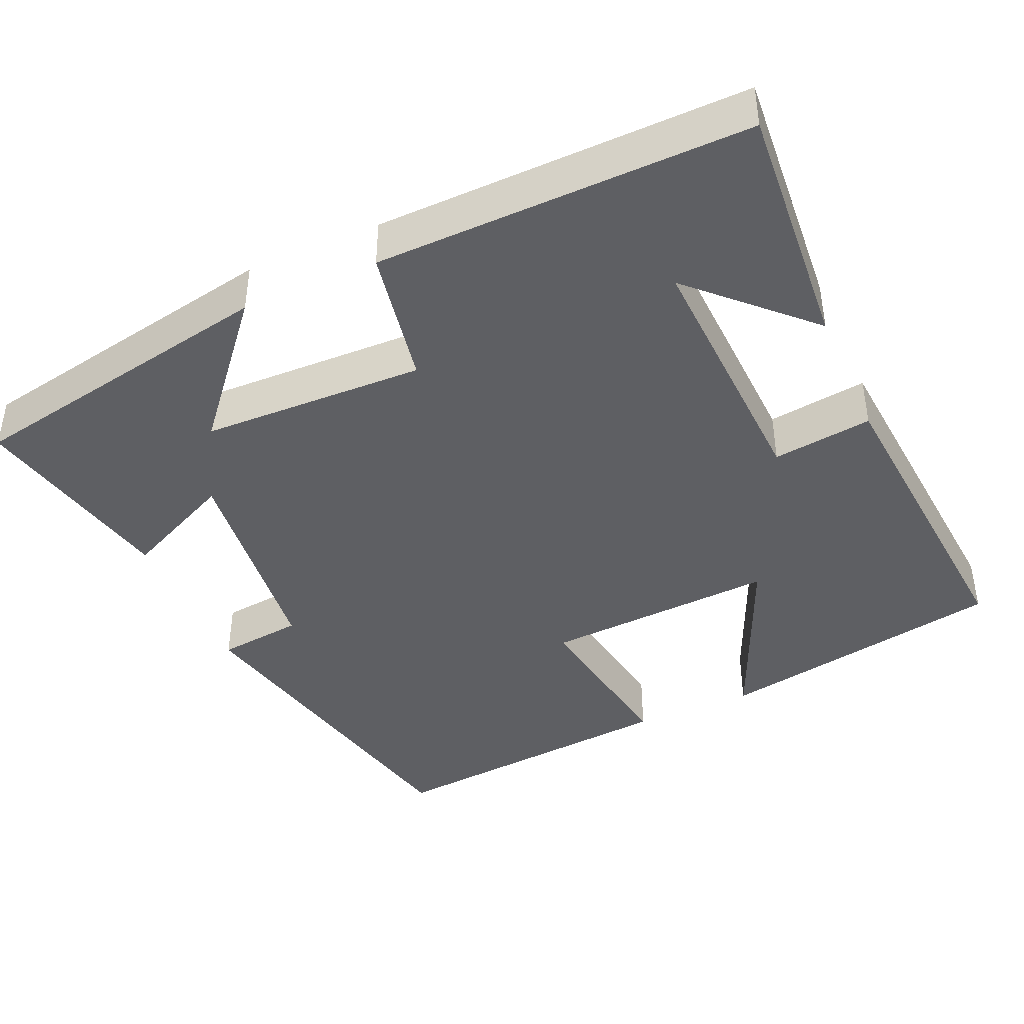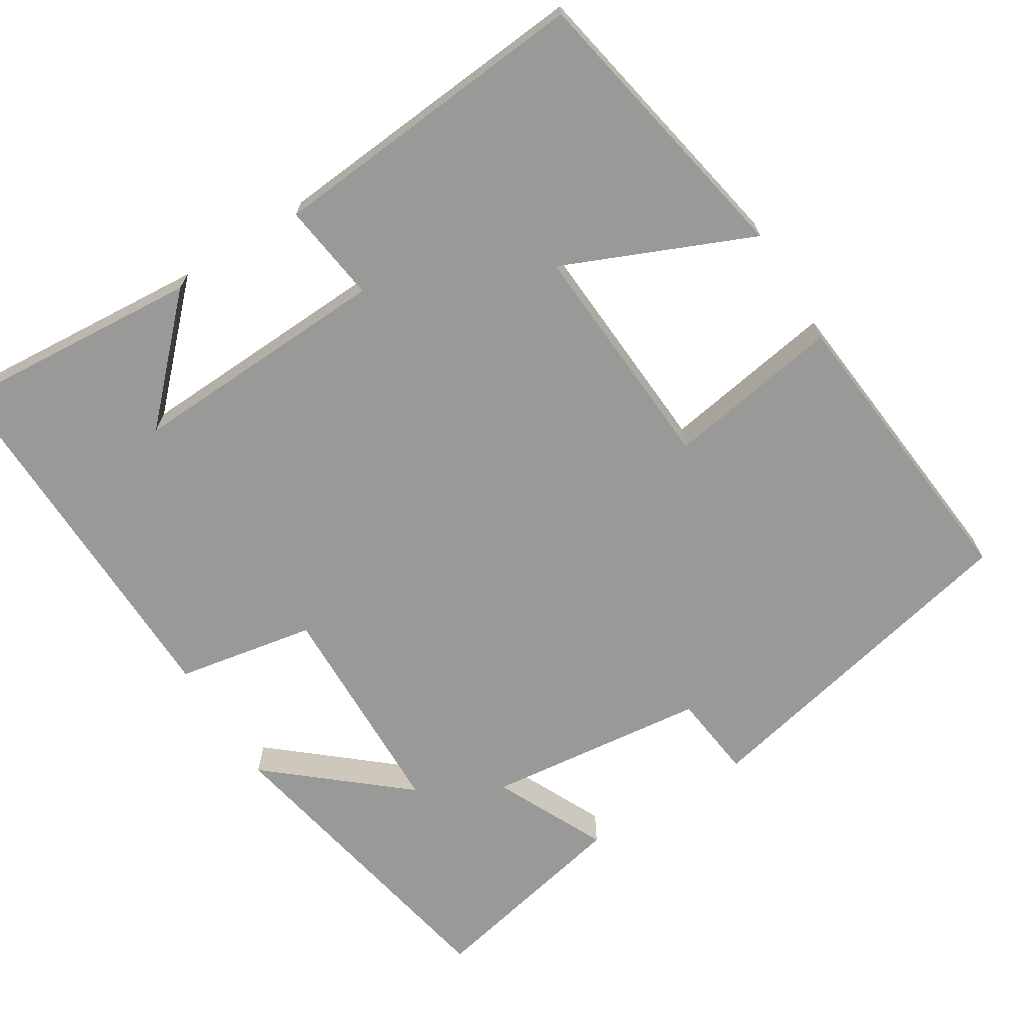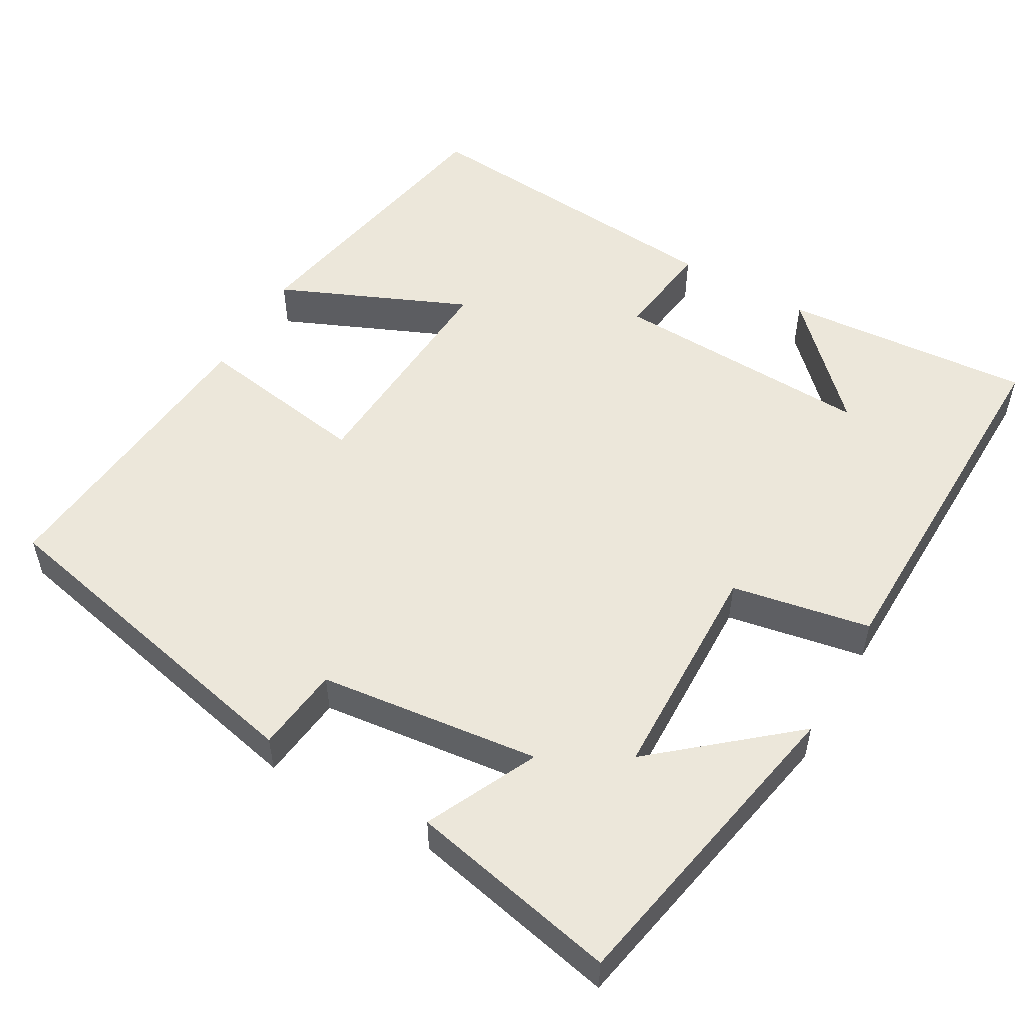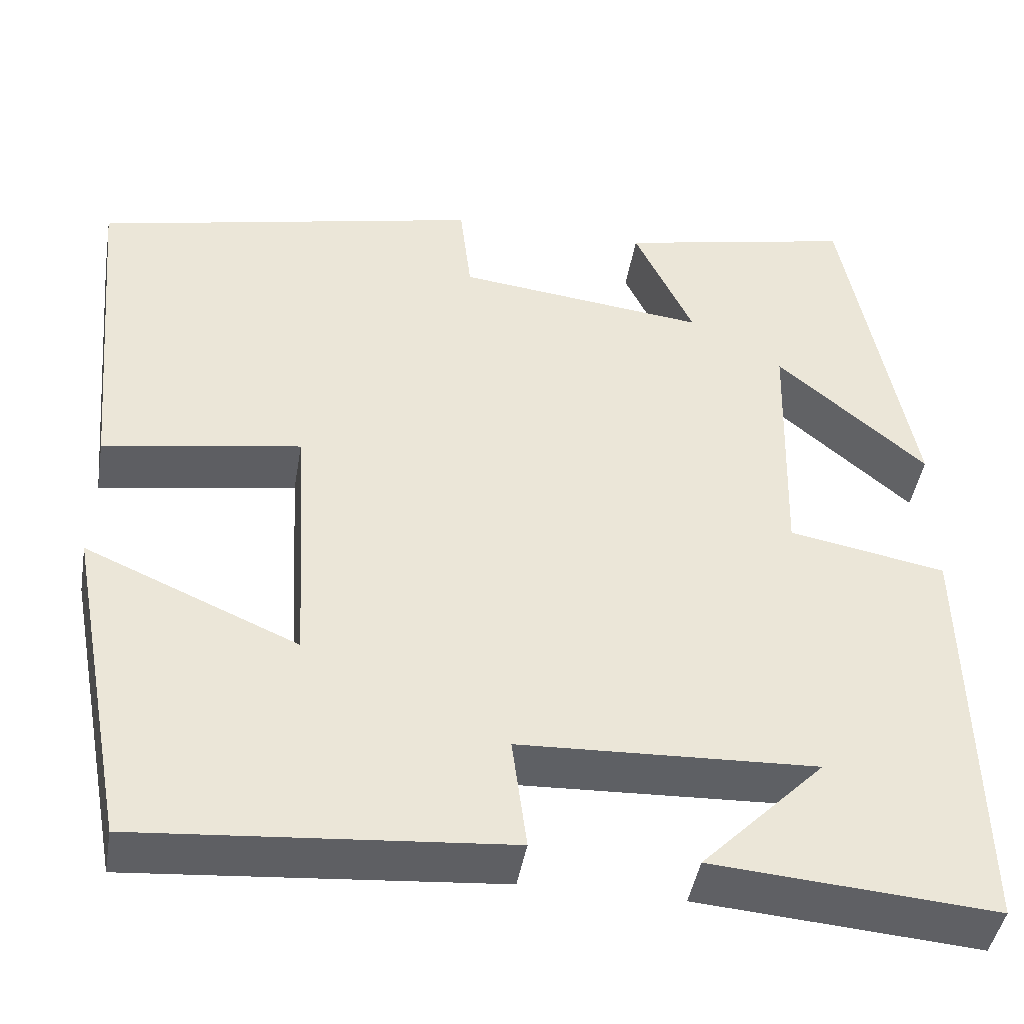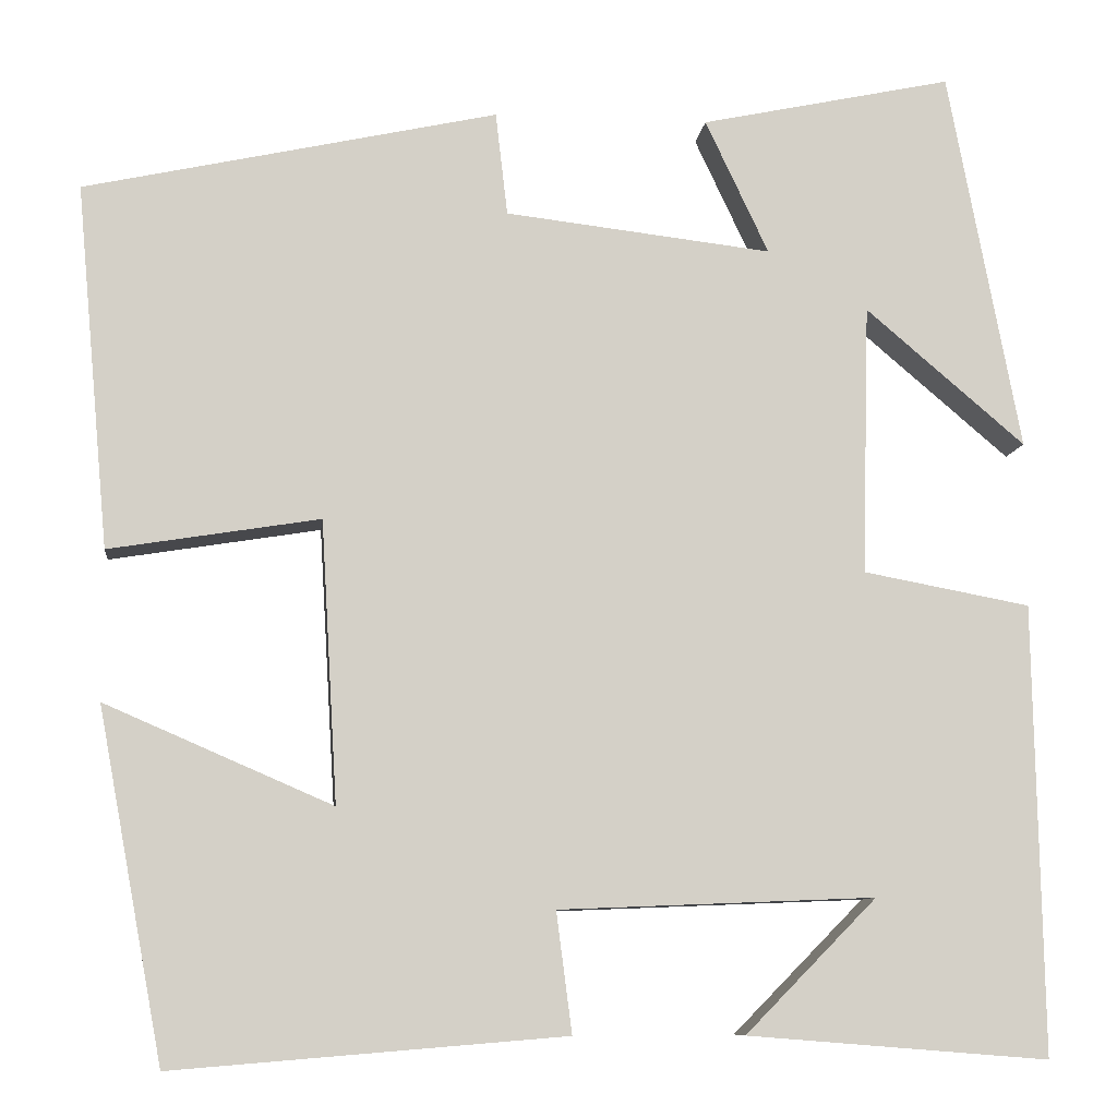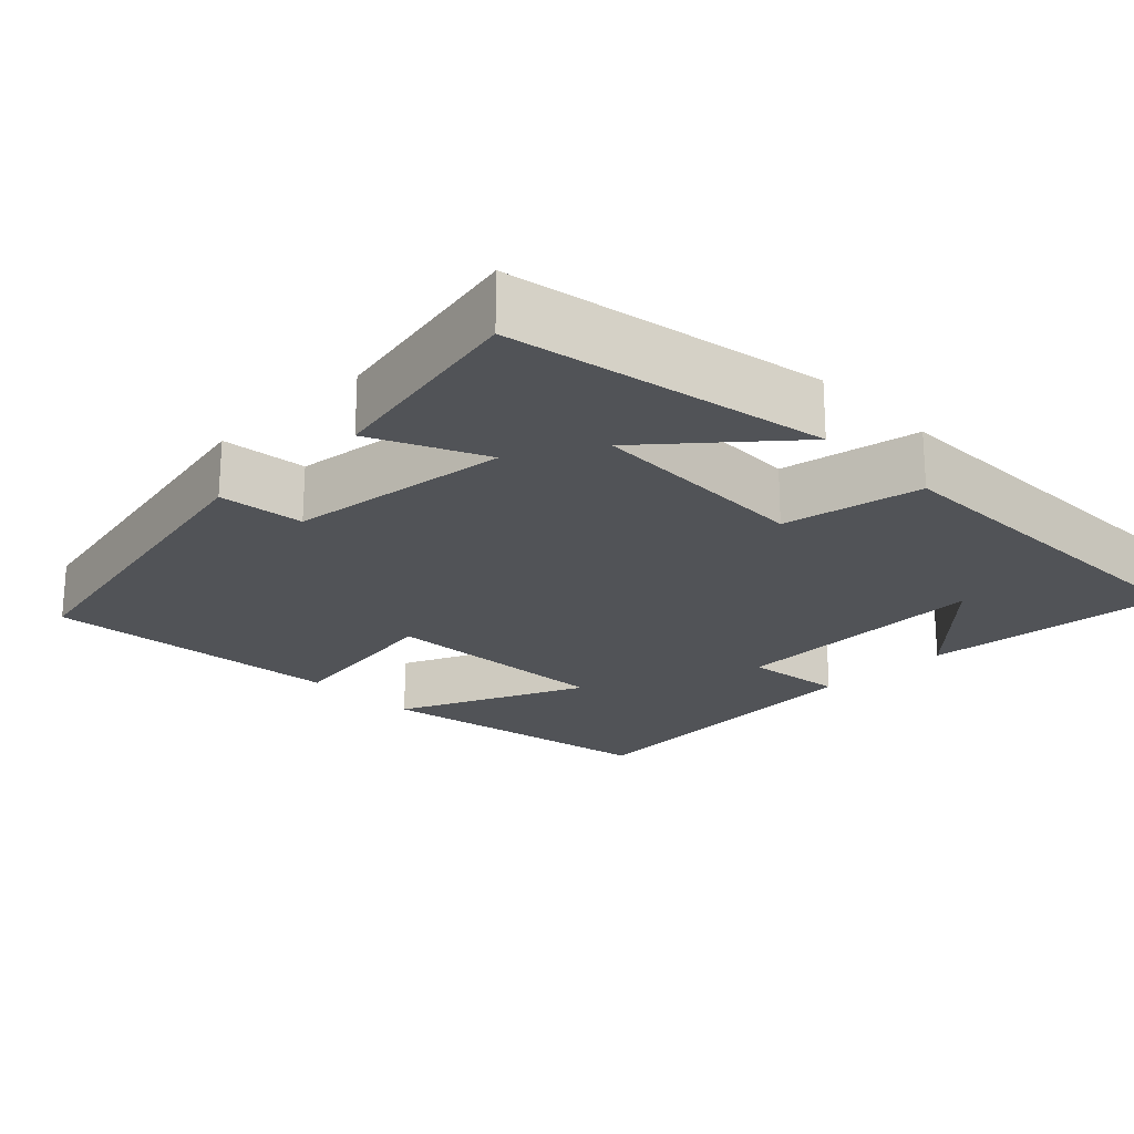
<metadata>
{"format":"obj","ext":"obj","renderer":"f3d","projection":"perspective","resolution":1024,"background":"white","views":[{"elev":-41.8,"azim":113.9,"up":"+Y"},{"elev":-68.8,"azim":-147.9,"up":"+Y"},{"elev":53.1,"azim":29.9,"up":"+Y"},{"elev":-44.1,"azim":-9.5,"up":"+Z"},{"elev":-9.1,"azim":-6.5,"up":"+Z"},{"elev":-21.9,"azim":44.2,"up":"+Y"}]}
</metadata>
<code>
v -0.429 0.07 -0.535
v -0.5 0.07 -0.155
v -0.253 0.07 -0.262
v -0.271 0.07 0.044
v -0.5 0.07 0.007
v -0.536 0.07 0.402
v -0.087 0.07 0.5
v -0.074 0.07 0.388
v 0.216 0.07 0.354
v 0.147 0.07 0.5
v 0.421 0.07 0.558
v 0.5 0.07 0.143
v 0.326 0.07 0.291
v 0.318 0.07 -0.003
v 0.5 0.07 -0.037
v 0.509 0.07 -0.526
v 0.181 0.07 -0.5
v 0.324 0.07 -0.355
v -0.02 0.07 -0.369
v -0.003 0.07 -0.5
v -0.429 0 -0.535
v -0.5 0 -0.155
v -0.253 0 -0.262
v -0.271 0 0.044
v -0.5 0 0.007
v -0.536 0 0.402
v -0.087 0 0.5
v -0.074 0 0.388
v 0.216 0 0.354
v 0.147 0 0.5
v 0.421 0 0.558
v 0.5 0 0.143
v 0.326 0 0.291
v 0.318 0 -0.003
v 0.5 0 -0.037
v 0.509 0 -0.526
v 0.181 0 -0.5
v 0.324 0 -0.355
v -0.02 0 -0.369
v -0.003 0 -0.5
f 1 2 3
f 20 1 3
f 19 20 3
f 18 19 3 4
f 16 17 18
f 14 15 16 18
f 14 18 4
f 13 14 4
f 10 11 12 13
f 9 10 13
f 4 5 6
f 13 4 6
f 9 13 6
f 8 9 6
f 6 7 8
f 23 22 21
f 23 21 40
f 23 40 39
f 24 23 39 38
f 38 37 36
f 38 36 35 34
f 24 38 34
f 24 34 33
f 33 32 31 30
f 33 30 29
f 26 25 24
f 26 24 33
f 26 33 29
f 26 29 28
f 28 27 26
f 1 21 22 2
f 2 22 23 3
f 3 23 24 4
f 4 24 25 5
f 5 25 26 6
f 6 26 27 7
f 7 27 28 8
f 8 28 29 9
f 9 29 30 10
f 10 30 31 11
f 11 31 32 12
f 12 32 33 13
f 13 33 34 14
f 14 34 35 15
f 15 35 36 16
f 16 36 37 17
f 17 37 38 18
f 18 38 39 19
f 19 39 40 20
f 20 40 21 1

</code>
